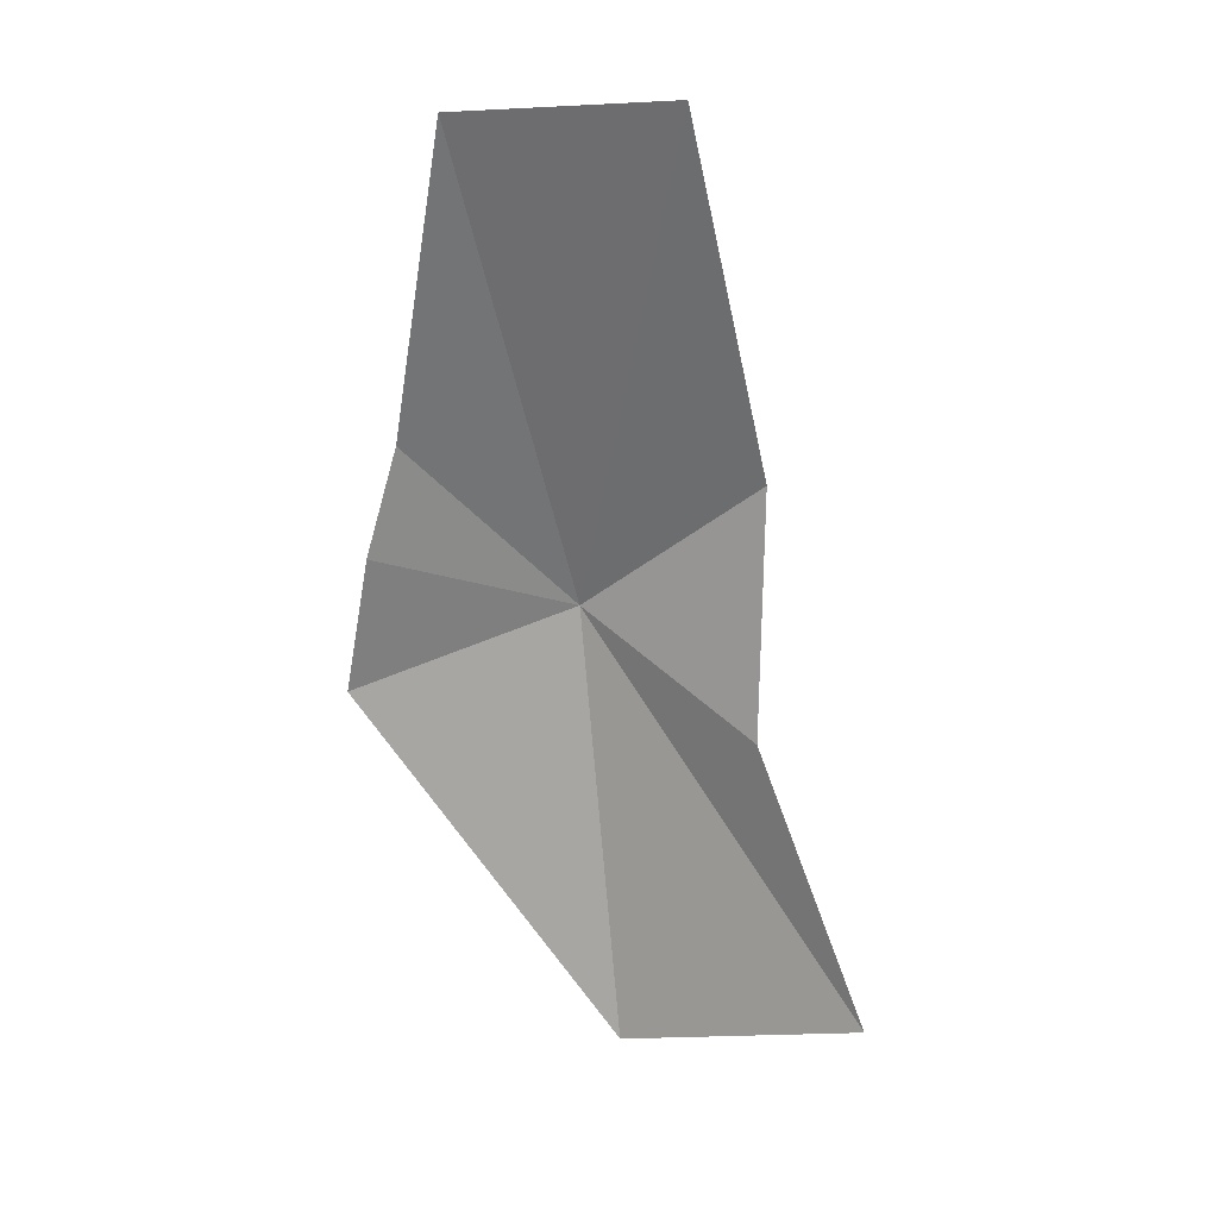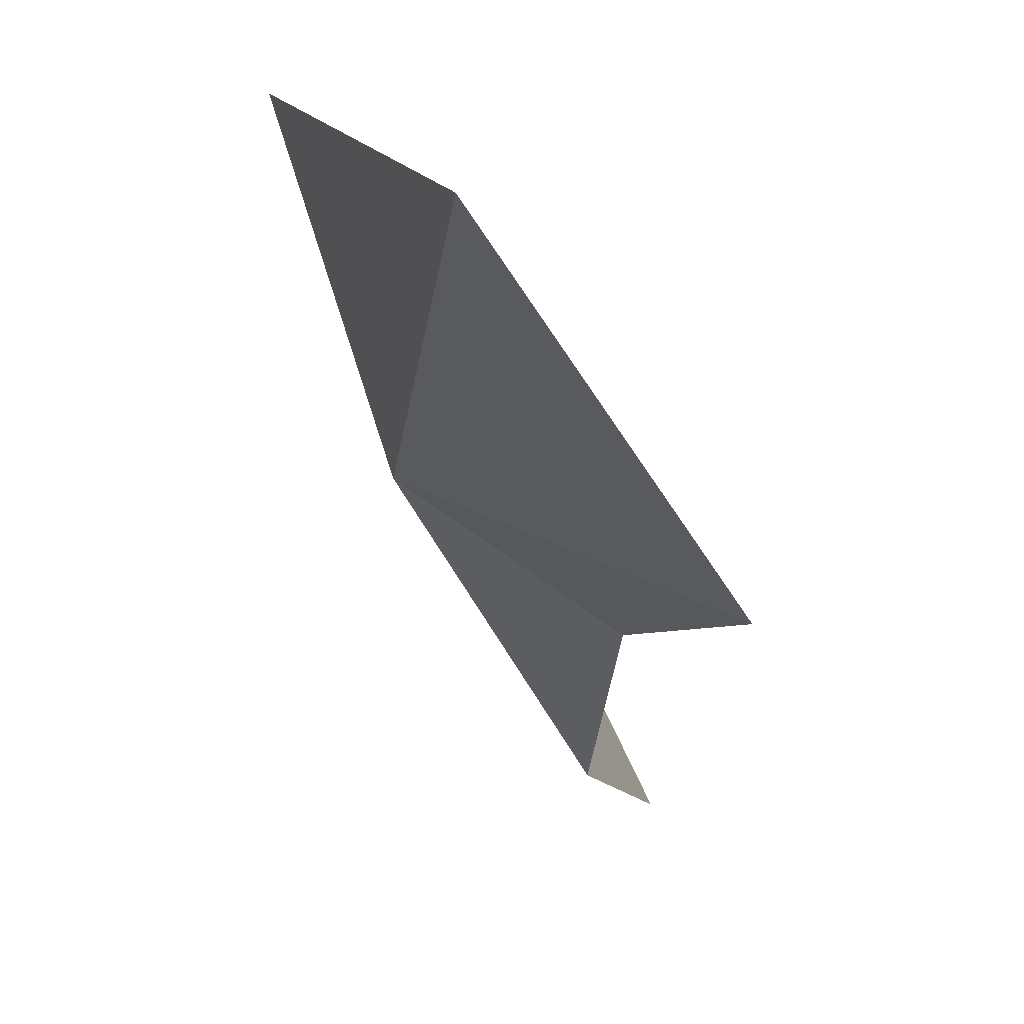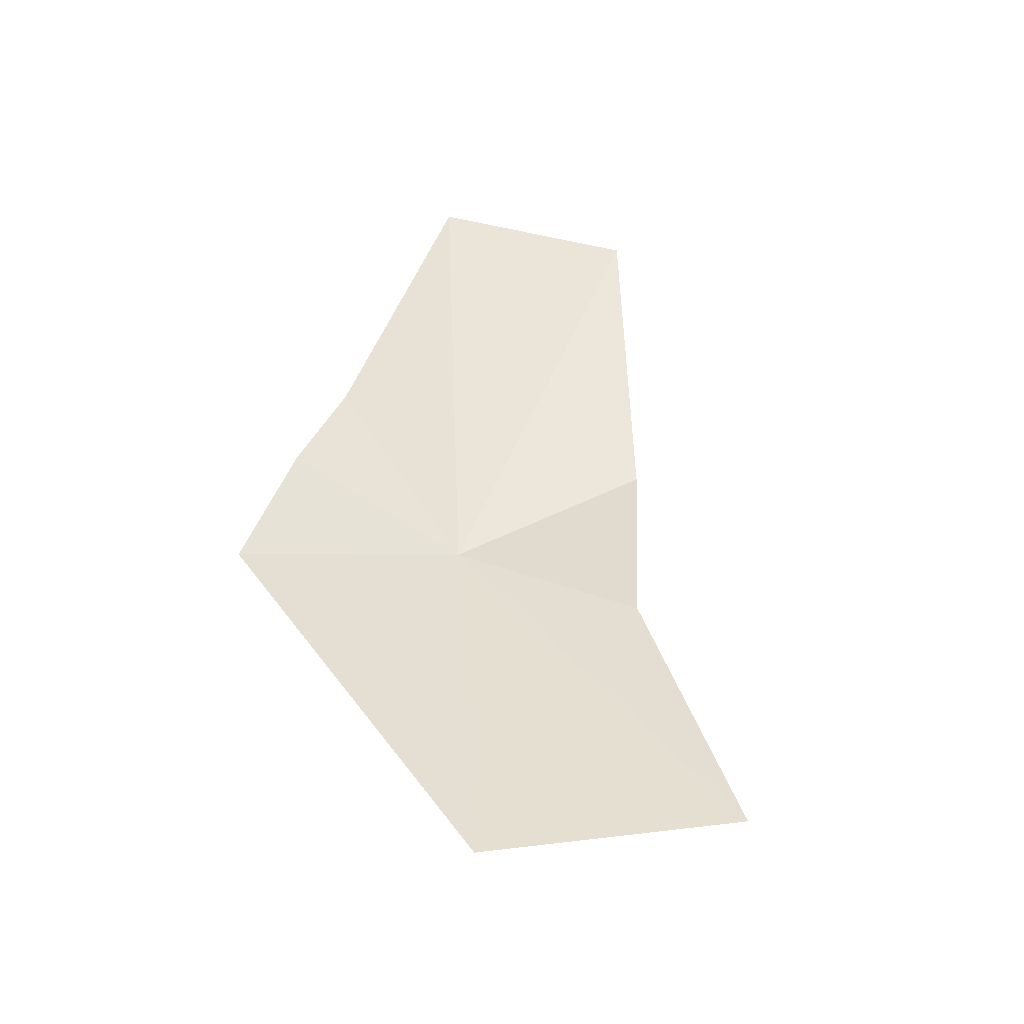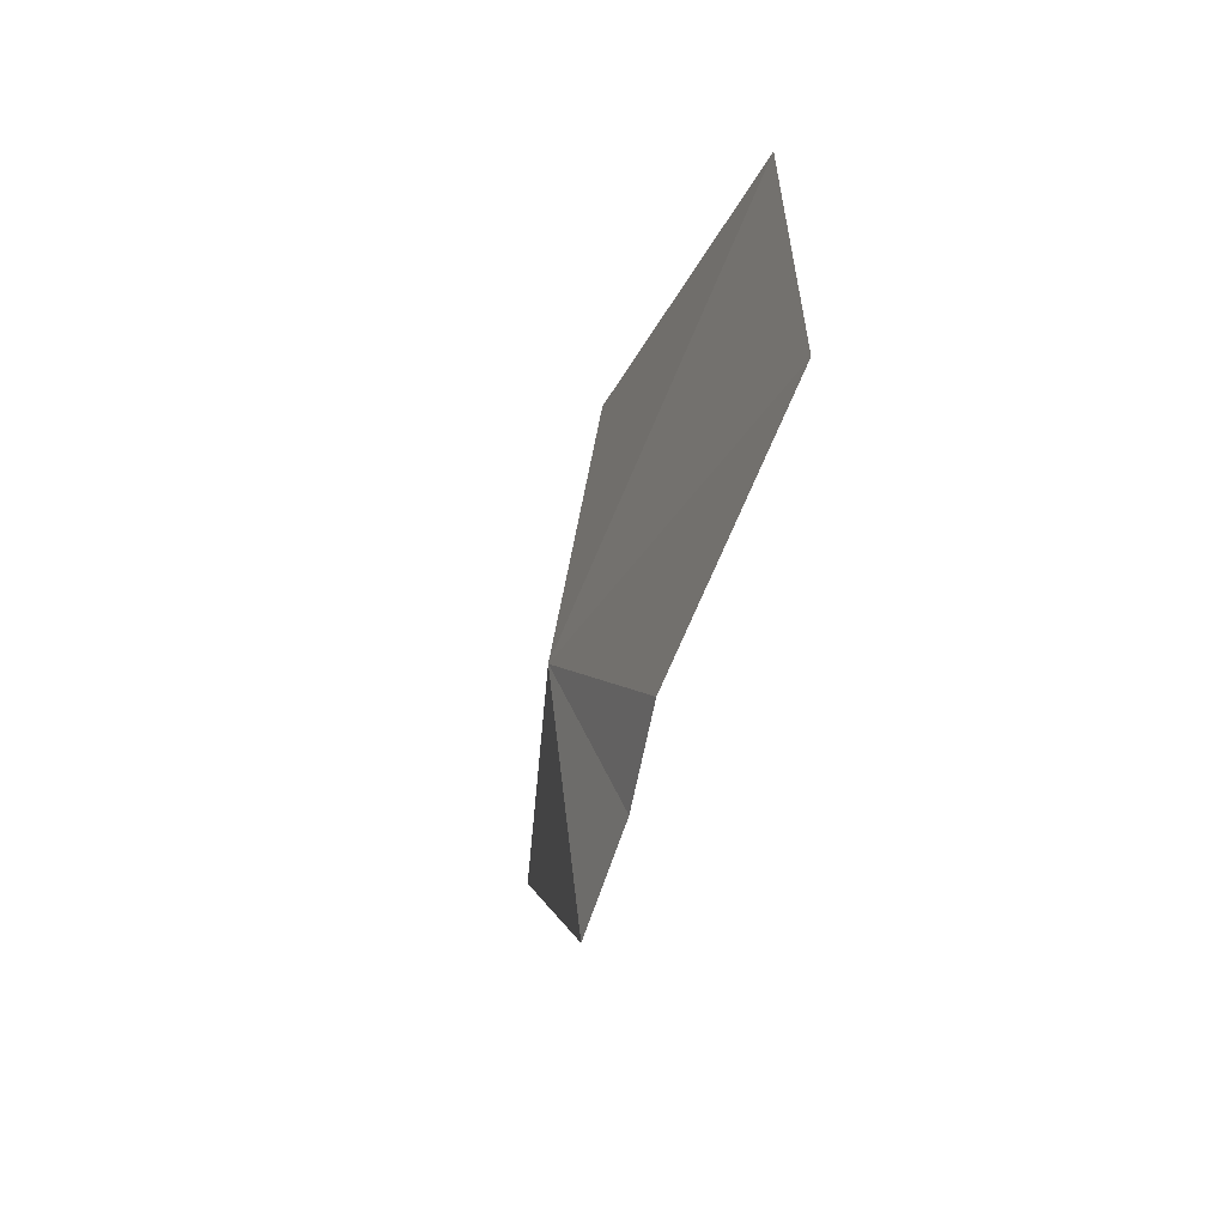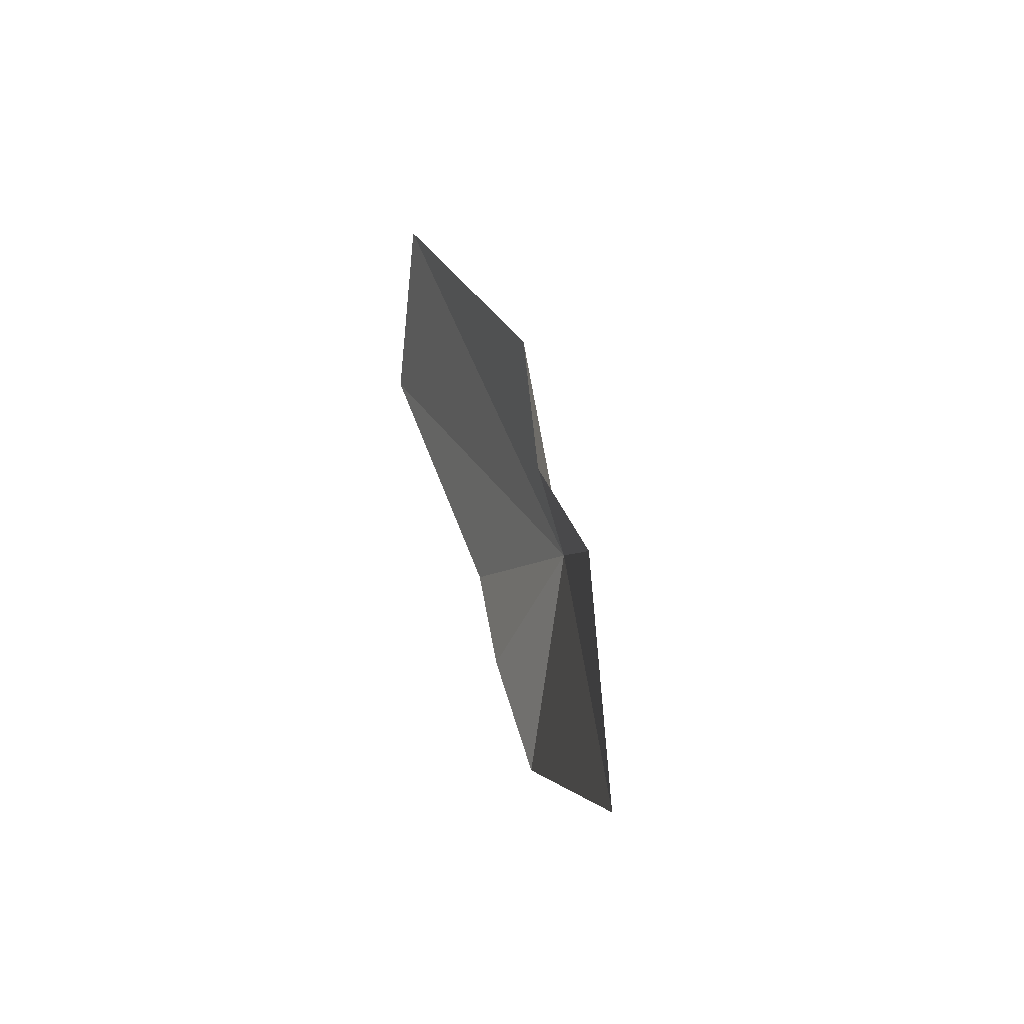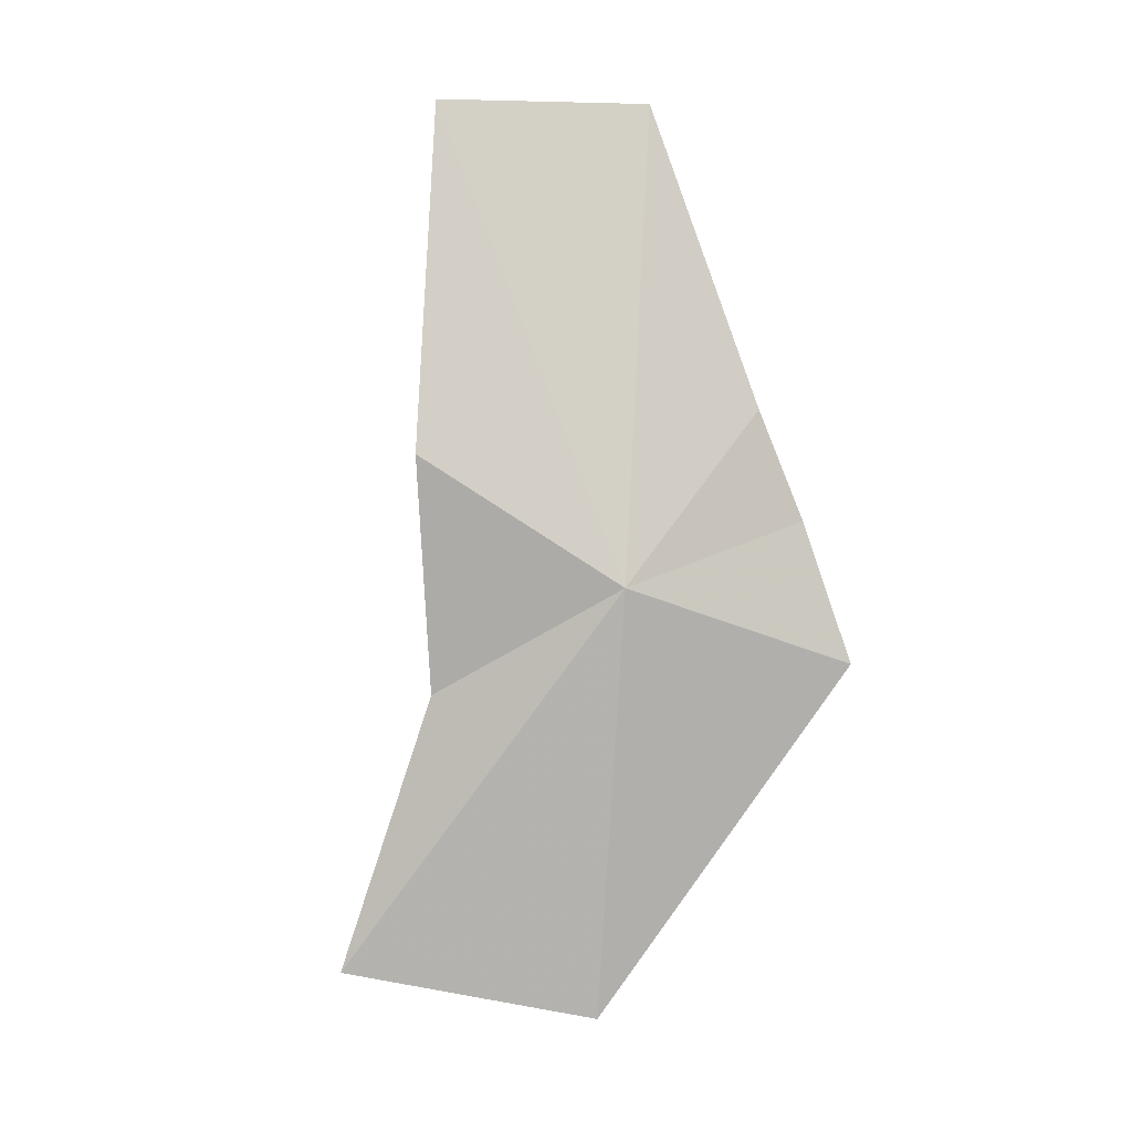
<metadata>
{"format":"obj","ext":"obj","renderer":"f3d","projection":"perspective","resolution":1024,"background":"white","views":[{"elev":9.1,"azim":-99.9,"up":"+Z"},{"elev":-23.9,"azim":172.2,"up":"+Y"},{"elev":-57.7,"azim":-128.4,"up":"+Z"},{"elev":52.7,"azim":149.7,"up":"+Z"},{"elev":-55.7,"azim":-31.5,"up":"+Z"},{"elev":14.8,"azim":53.7,"up":"+Z"}]}
</metadata>
<code>
v 12.9 -36.13 81.26
v 5.408 -37.7 95.24
v 8.262 -31.69 95.04
v 9.058 -40.56 77.76
v 8.545 -43.69 69.29
v 8.532 -40.63 85.14
v 12.68 -30.82 86.03
v 13.92 -30 82.62
v 15.69 -29.48 78.37
v 13.31 -37.41 67.79
f 1 3 2
f 1 4 5
f 1 6 4
f 1 8 7
f 1 10 9
f 1 7 3
f 1 2 6
f 1 5 10
f 1 9 8

</code>
